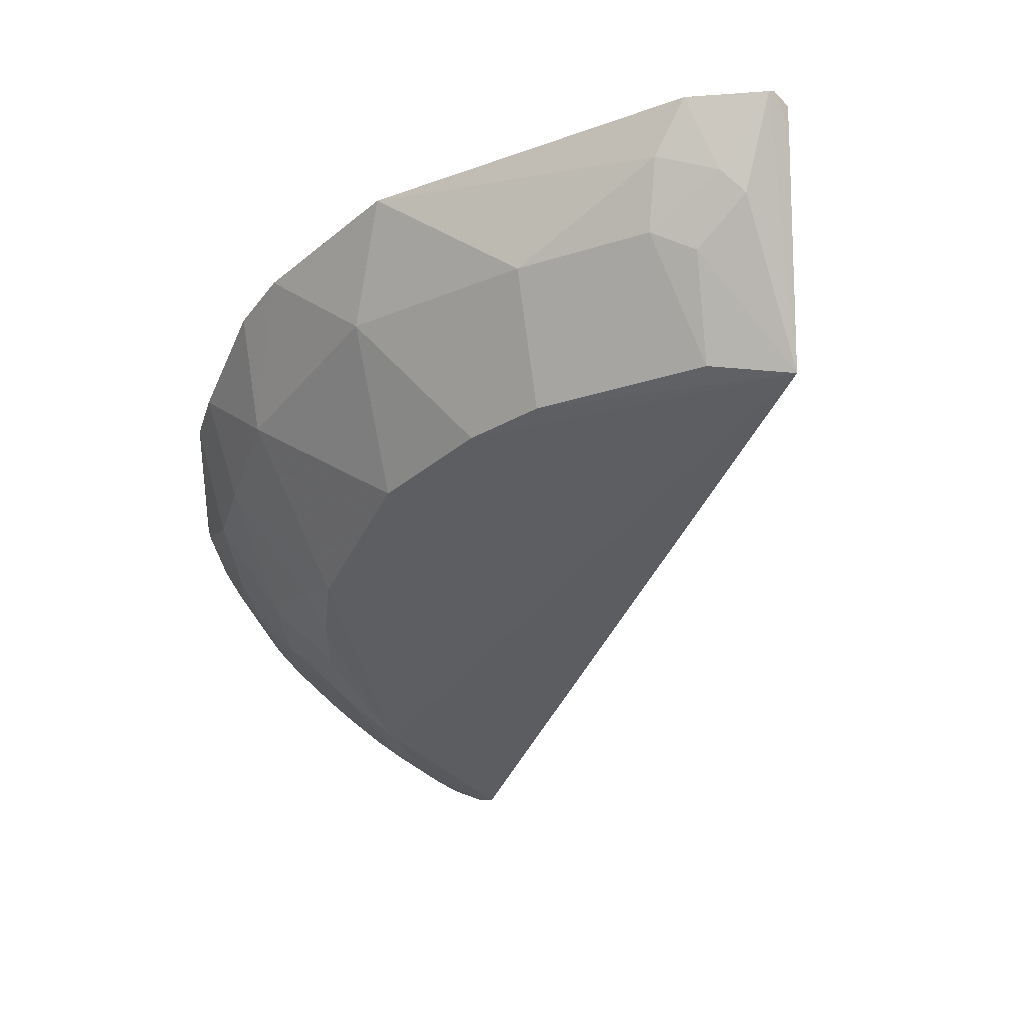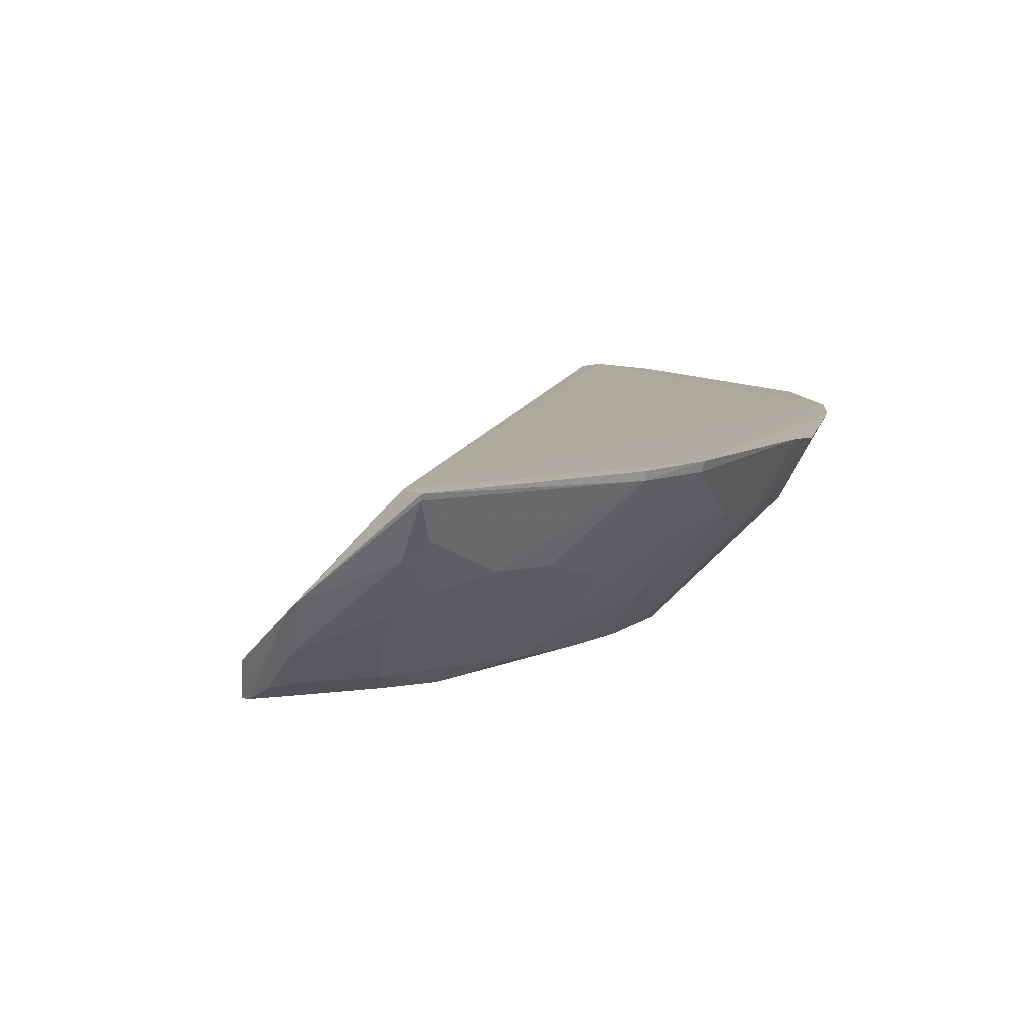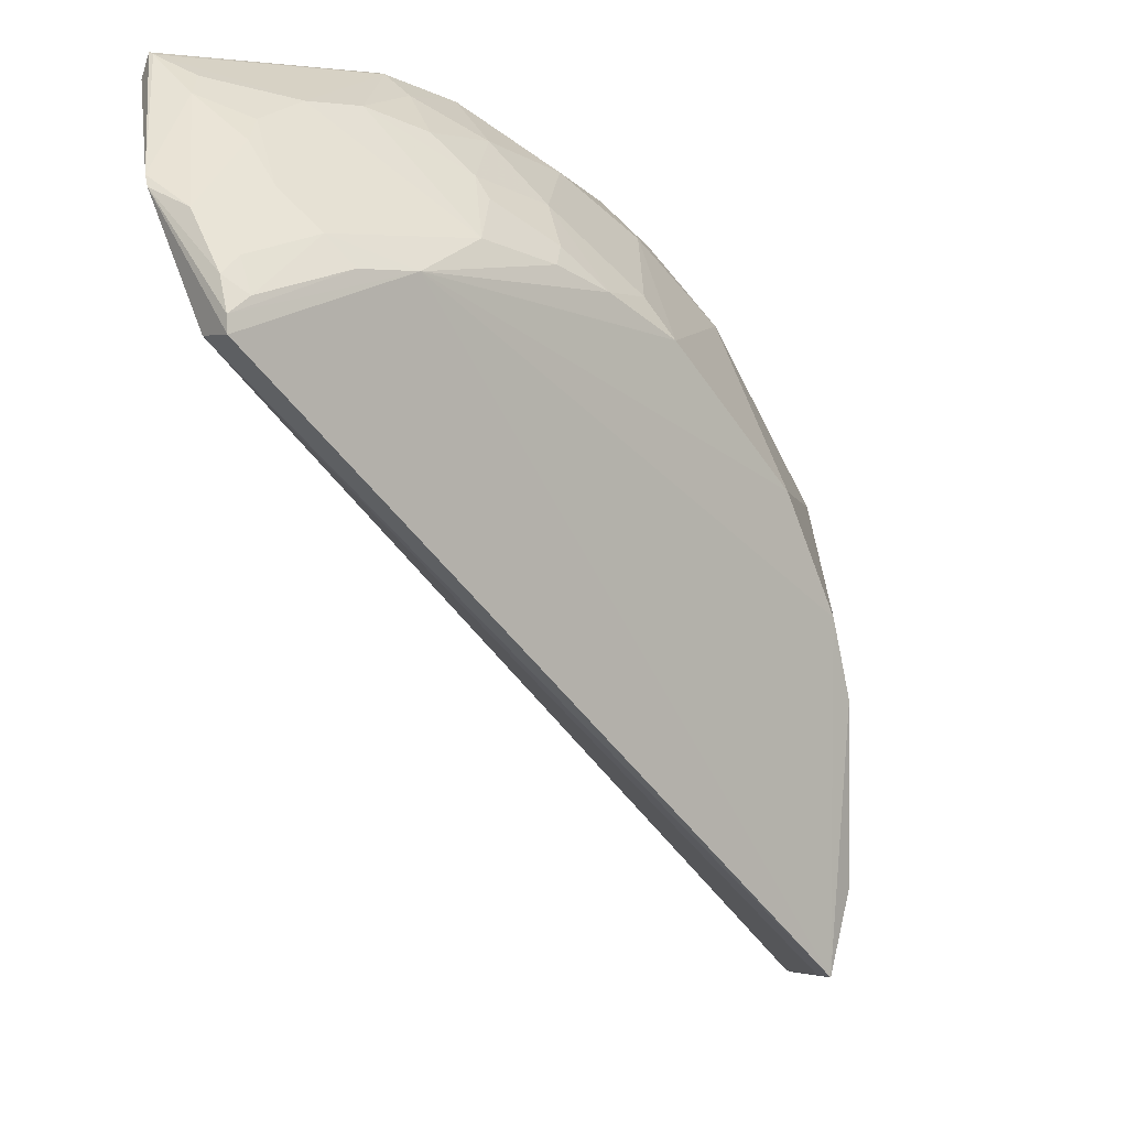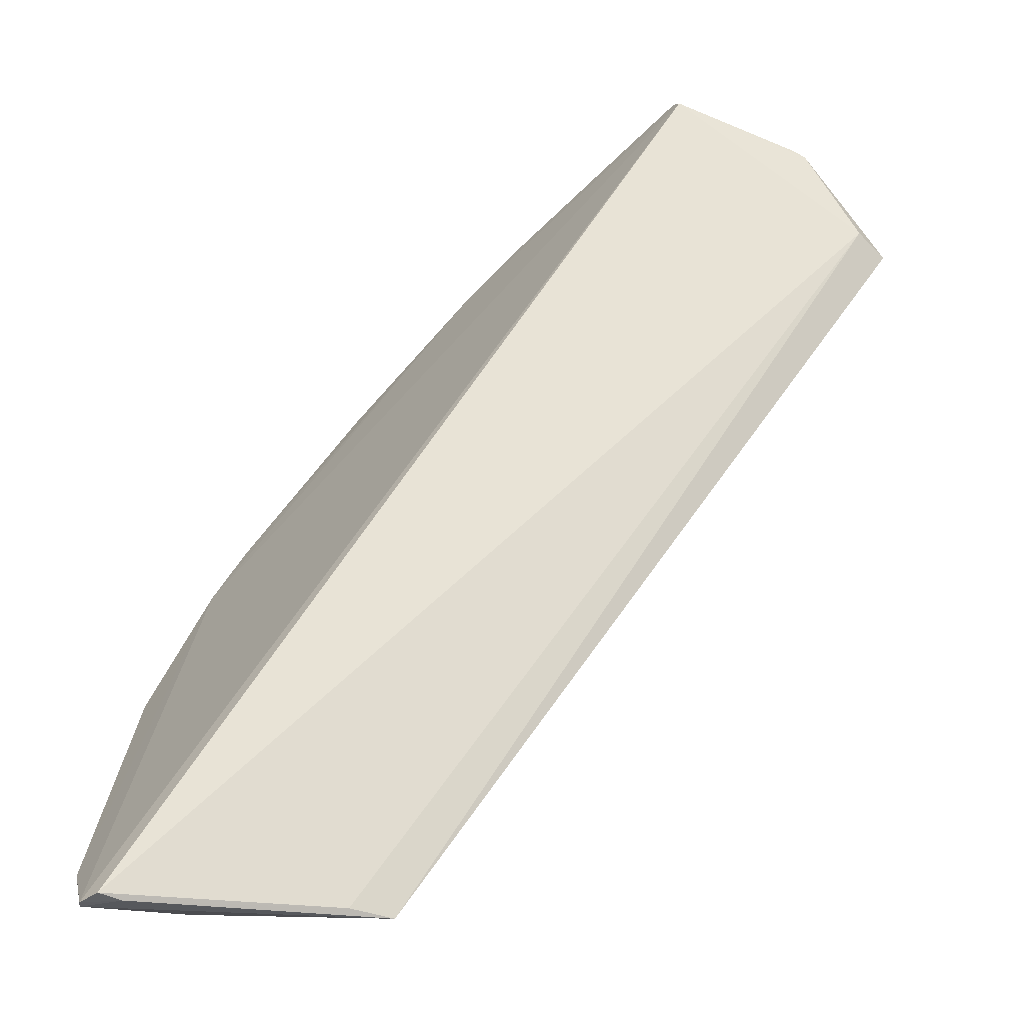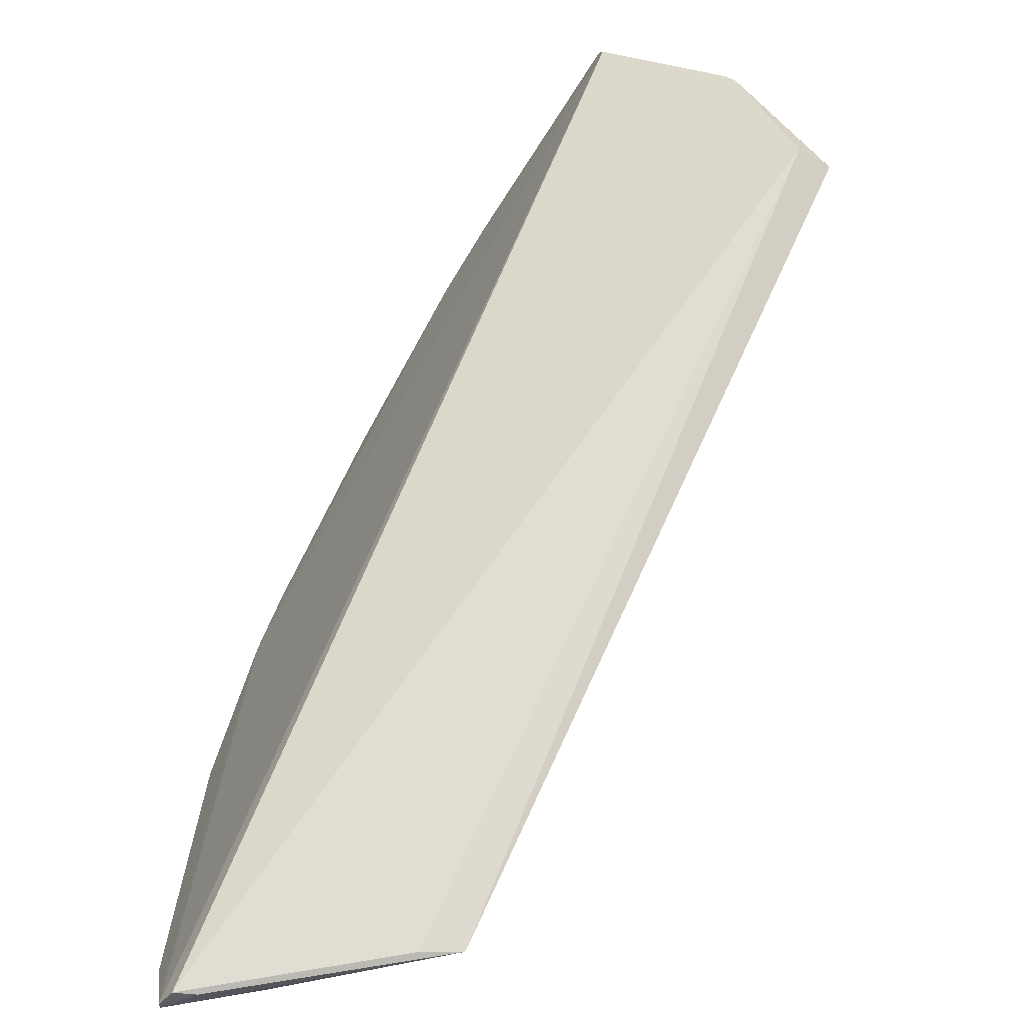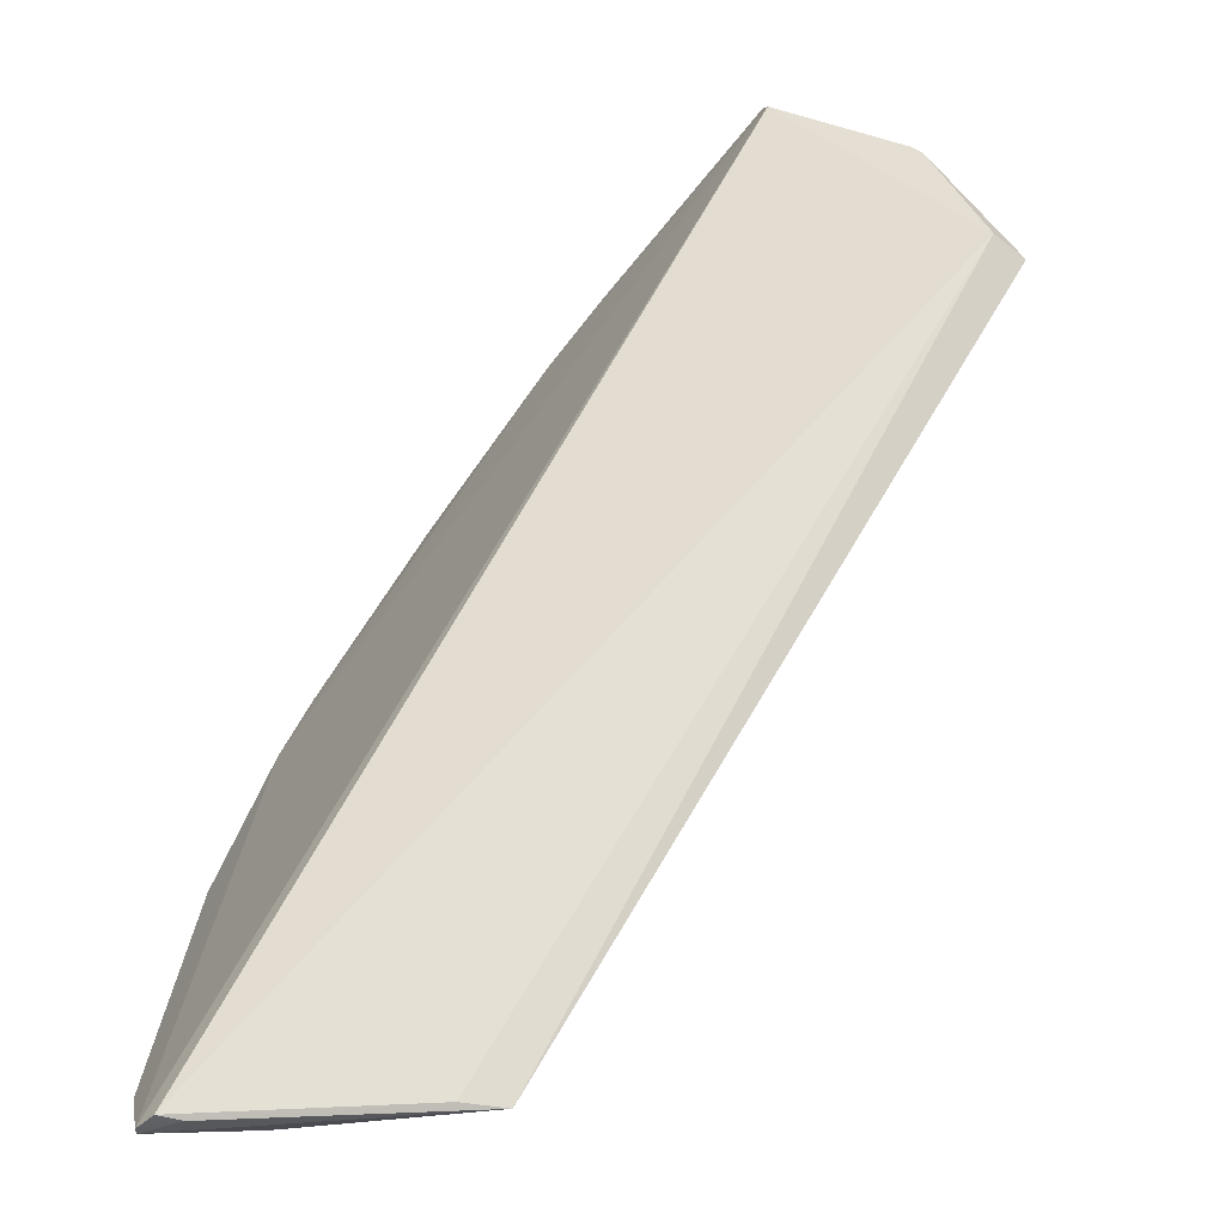
<metadata>
{"format":"obj","ext":"obj","renderer":"f3d","projection":"perspective","resolution":1024,"background":"white","views":[{"elev":-36.0,"azim":-68.3,"up":"+Z"},{"elev":9.6,"azim":148.7,"up":"+Z"},{"elev":3.4,"azim":141.1,"up":"+Y"},{"elev":-70.7,"azim":44.0,"up":"+Y"},{"elev":-67.0,"azim":58.0,"up":"+Y"},{"elev":-71.3,"azim":50.9,"up":"+Y"}]}
</metadata>
<code>
v 0.01412 0.07239 0.02579
v 0.02129 0.04585 0.004937
v 0.009783 0.05489 0.003594
v -0.03106 0.0462 0.003757
v -0.06713 -0.02386 0.02557
v -0.05138 -0.01866 0.002577
v -0.01814 0.06552 0.01655
v 0.02053 0.05695 0.00805
v 0.01488 0.06985 0.02586
v 0.02134 0.04586 0.0008768
v -0.06996 0.02266 0.0259
v -0.05344 -0.01934 0.006654
v 0.003264 0.06789 0.01637
v -0.007428 0.05513 0.003609
v 0.02158 0.06001 0.01378
v 0.02073 0.05105 0.003002
v 0.001145 0.05178 0.001263
v -0.06569 -0.007469 0.01428
v -0.04603 0.05668 0.02515
v -0.057 0.04619 0.0263
v -0.01175 0.07226 0.02494
v 0.01196 0.06349 0.01232
v -0.01833 0.0549 0.005657
v -0.009626 0.06568 0.01445
v 0.01404 0.06801 0.01843
v 0.02198 0.05885 0.01274
v 0.01831 0.05273 0.003628
v -0.05255 0.01825 0.003651
v -0.02256 0.05061 0.003559
v 0.01864 0.04921 0.001413
v -0.06547 -0.0182 0.01644
v -0.07227 -0.01402 0.02572
v -0.03737 0.05686 0.01679
v -0.02057 0.07047 0.02609
v -0.06952 -0.02305 0.02584
v 0.01408 0.07213 0.02509
v 0.01193 0.05919 0.007971
v -0.003183 0.06786 0.01631
v -0.01168 0.06981 0.02066
v -0.01173 0.06141 0.0102
v 0.009744 0.06564 0.01435
v 0.02121 0.0476 0.001167
v -0.04621 0.03127 0.00389
v -0.05494 -0.009795 0.003515
v -0.06558 0.007585 0.01432
v -0.01616 0.05302 0.003565
v 0.007807 0.05181 0.00148
v -0.06996 -0.009774 0.02064
v -0.04806 0.04818 0.01686
v -0.02891 0.05043 0.005946
v -0.06158 0.03984 0.02639
v -0.01177 0.07247 0.02596
v -0.04013 0.06126 0.026
v -0.02876 0.06323 0.01878
v -0.07004 -0.02264 0.02542
v -0.06622 -0.02356 0.02331
v 0.01196 0.06991 0.02062
v -0.0204 0.07019 0.02491
v -0.02046 0.0591 0.01021
v -0.01173 0.05914 0.008003
v -0.06117 0.02895 0.01651
v -0.05481 0.009599 0.00359
v -0.06337 -0.0119 0.01227
v -0.06758 -0.01609 0.01867
f 9 5 2
f 10 2 6
f 12 6 2
f 12 2 5
f 14 13 3
f 15 1 9
f 17 10 6
f 17 14 3
f 25 15 8
f 25 8 22
f 26 15 9
f 26 9 2
f 26 2 10
f 26 16 8
f 26 8 15
f 27 8 16
f 28 17 6
f 29 17 4
f 30 27 16
f 30 3 27
f 34 9 1
f 35 5 9
f 36 21 1
f 36 13 21
f 36 1 15
f 36 15 25
f 37 22 8
f 37 3 13
f 37 27 3
f 37 8 27
f 38 13 14
f 38 21 13
f 39 24 7
f 39 38 24
f 39 21 38
f 40 7 24
f 40 38 14
f 40 24 38
f 41 25 22
f 41 37 13
f 41 22 37
f 42 26 10
f 42 16 26
f 42 30 16
f 42 10 17
f 43 4 17
f 43 17 28
f 45 44 18
f 46 14 17
f 46 17 29
f 46 29 23
f 47 17 3
f 47 3 30
f 47 42 17
f 47 30 42
f 48 45 18
f 48 32 11
f 48 11 45
f 49 20 19
f 49 19 33
f 49 33 4
f 49 4 43
f 50 29 4
f 50 4 33
f 51 34 20
f 51 9 34
f 51 35 9
f 51 11 32
f 51 32 35
f 51 20 49
f 52 34 1
f 52 1 21
f 52 21 34
f 53 19 20
f 53 20 34
f 53 33 19
f 54 33 53
f 55 35 32
f 55 31 6
f 56 5 35
f 56 12 5
f 56 6 12
f 56 55 6
f 56 35 55
f 57 36 25
f 57 13 36
f 57 41 13
f 57 25 41
f 58 34 21
f 58 21 39
f 58 39 7
f 58 7 54
f 58 54 53
f 58 53 34
f 59 7 40
f 59 54 7
f 59 50 33
f 59 33 54
f 59 23 29
f 59 29 50
f 60 40 14
f 60 59 40
f 60 23 59
f 60 46 23
f 60 14 46
f 61 43 28
f 61 11 51
f 61 51 49
f 61 49 43
f 61 45 11
f 61 28 45
f 62 28 6
f 62 6 44
f 62 45 28
f 62 44 45
f 63 18 44
f 63 44 6
f 63 6 31
f 64 48 18
f 64 32 48
f 64 55 32
f 64 31 55
f 64 63 31
f 64 18 63

</code>
